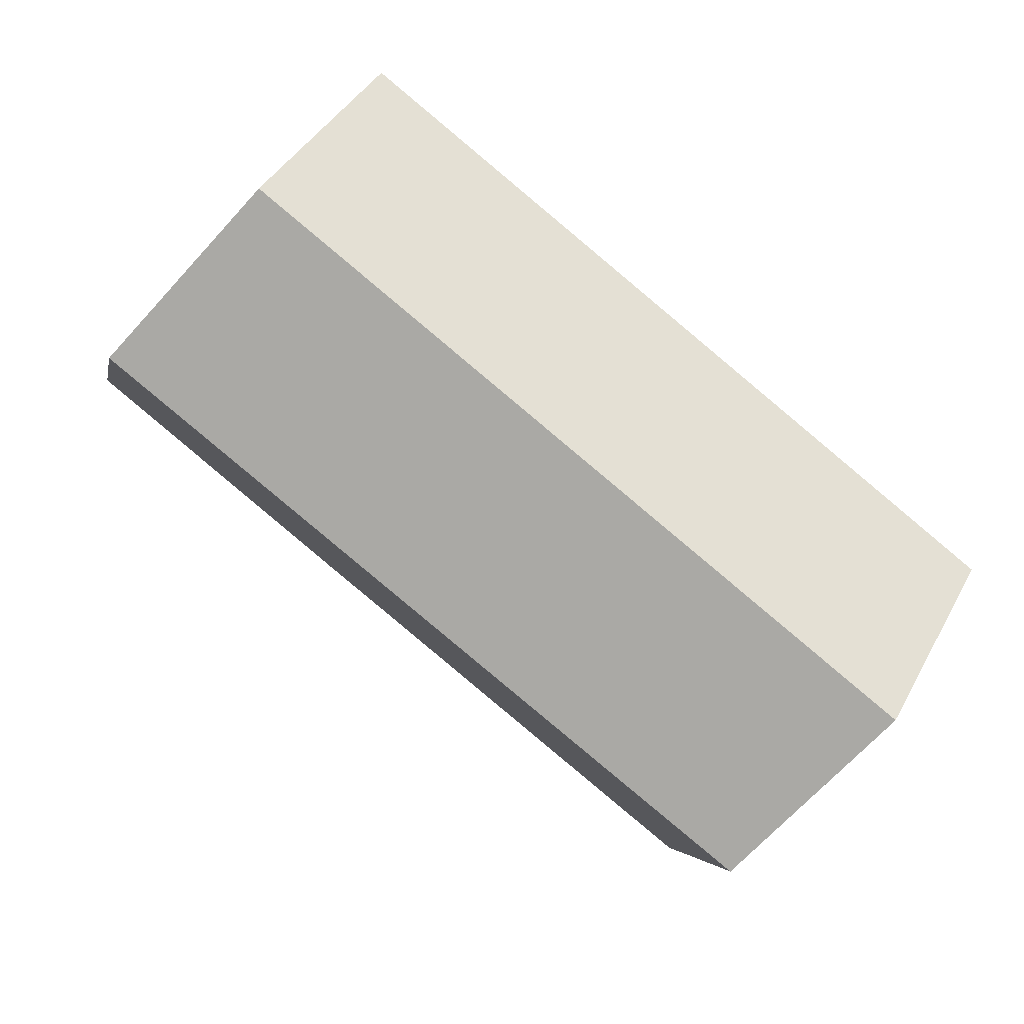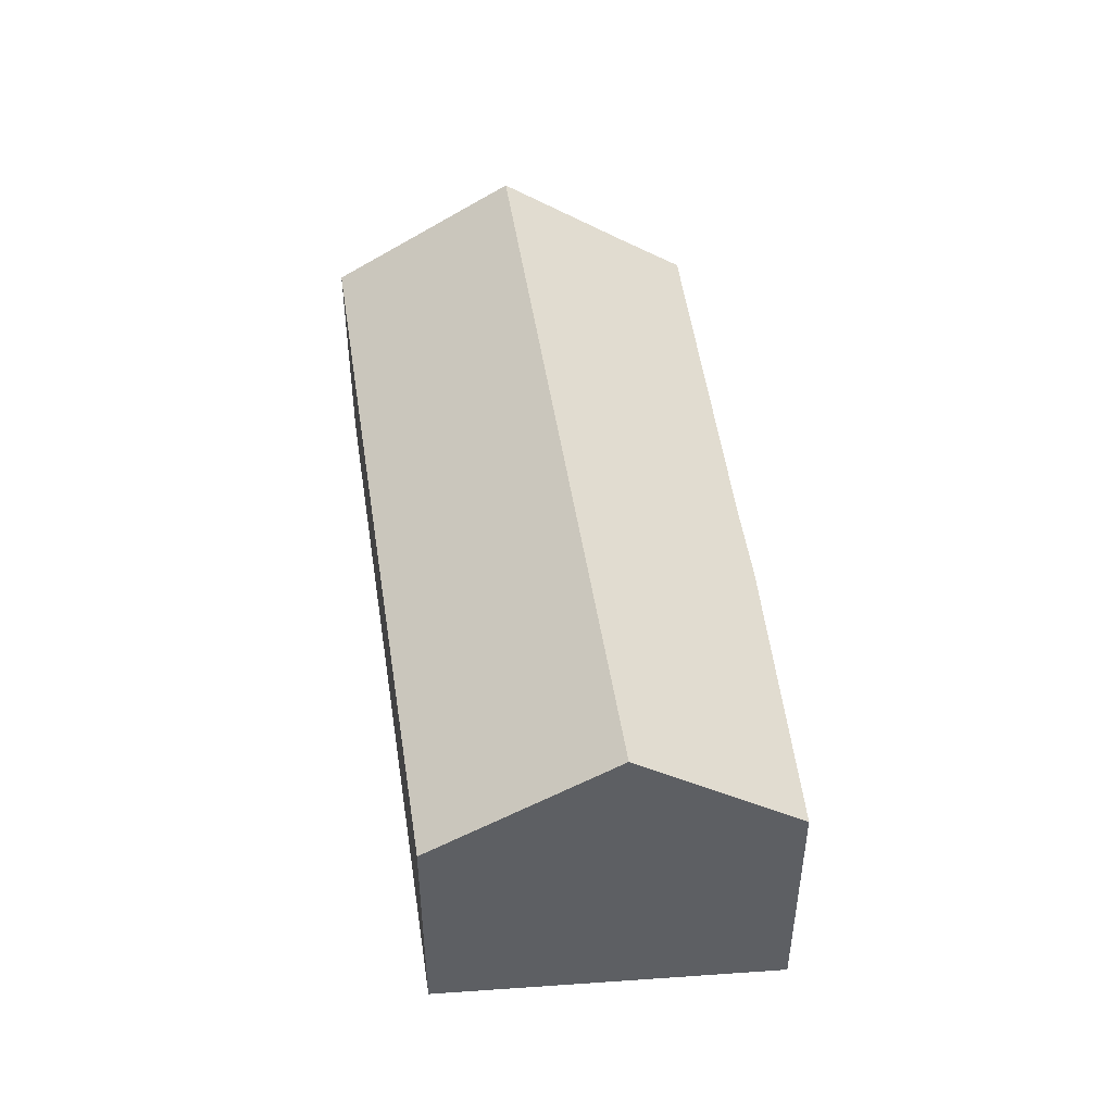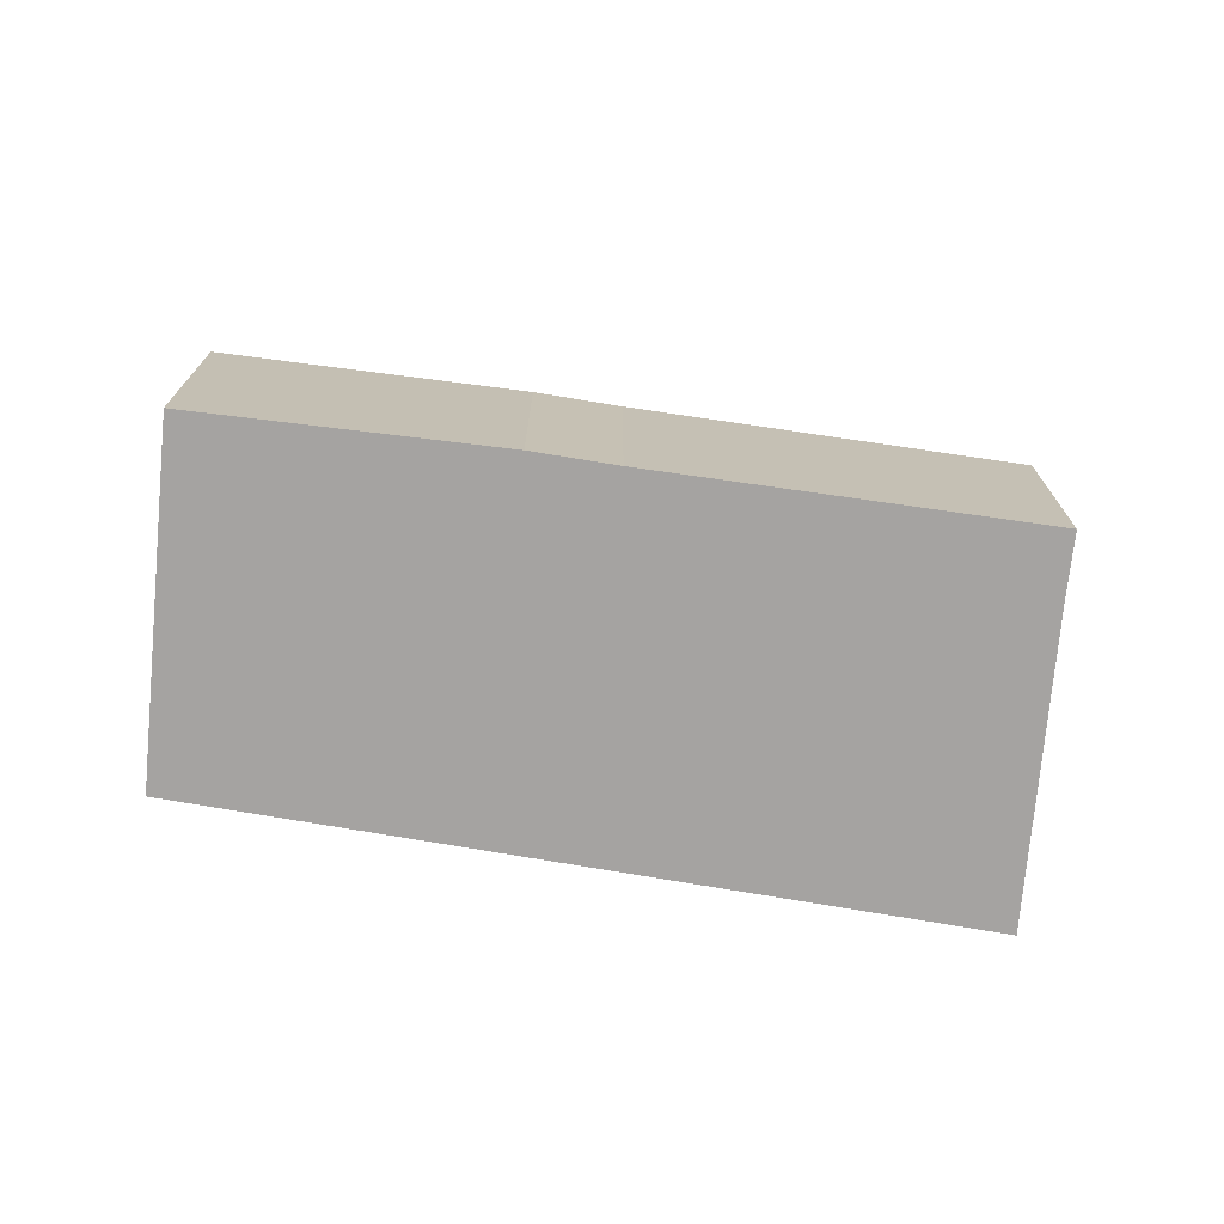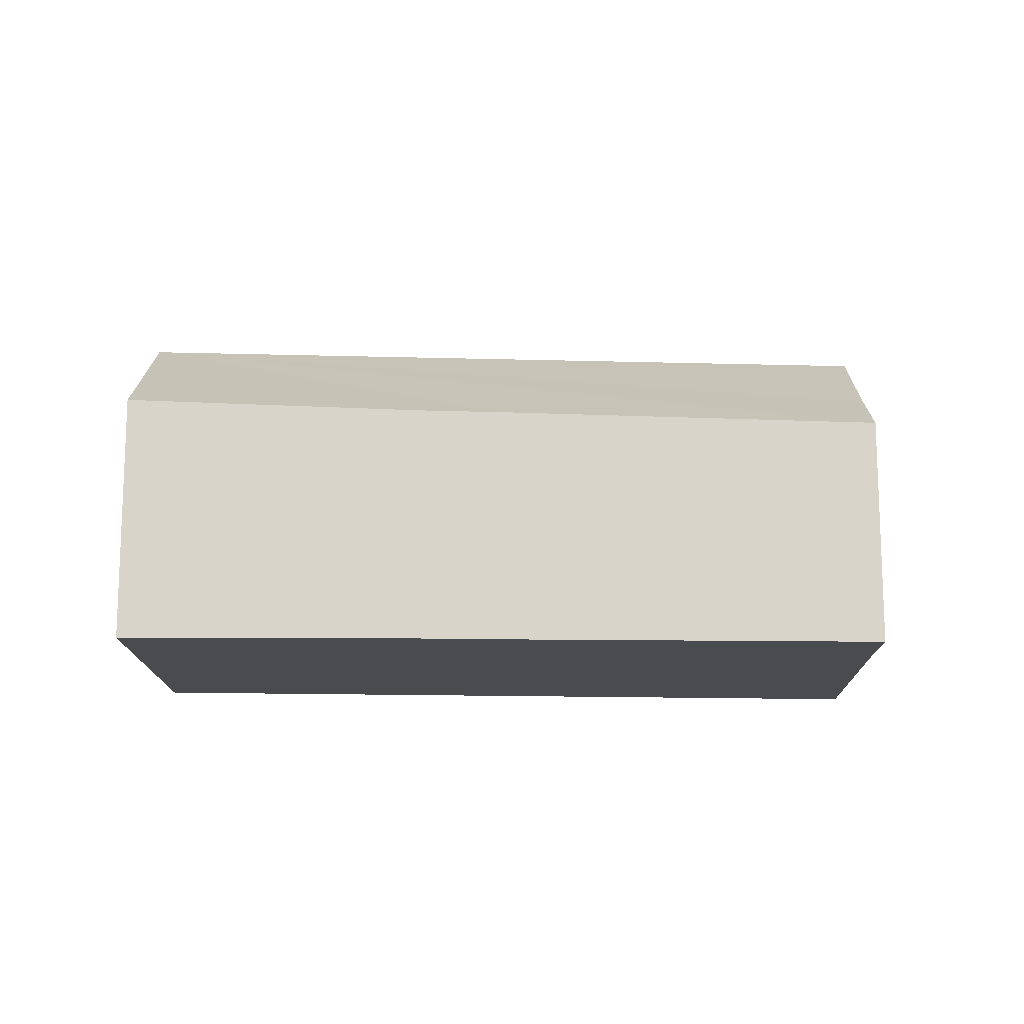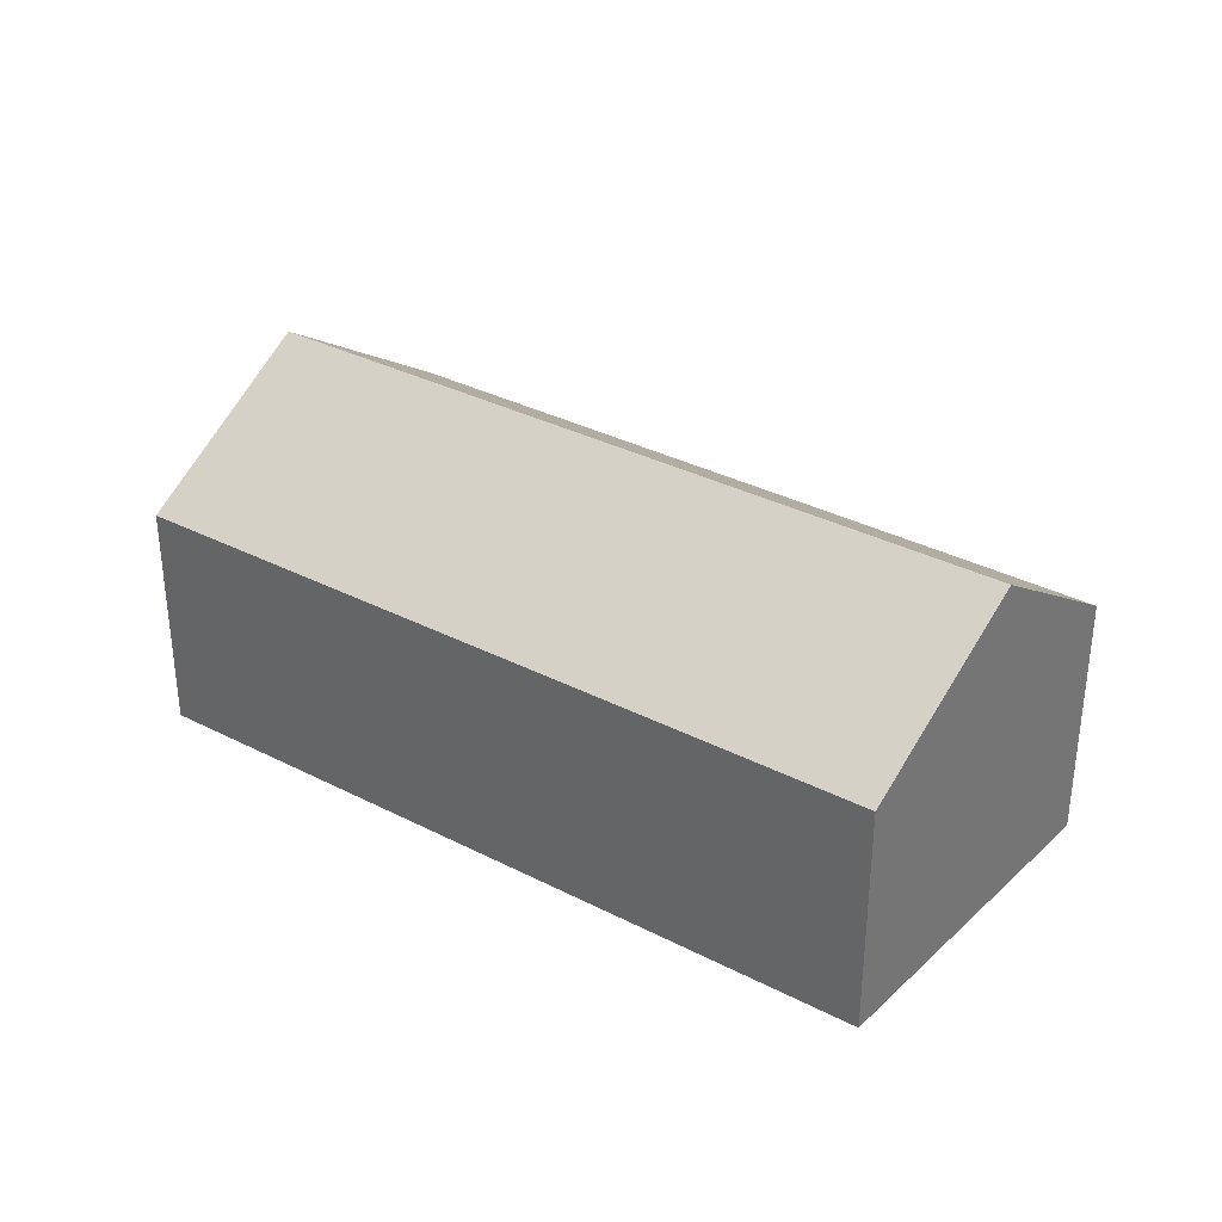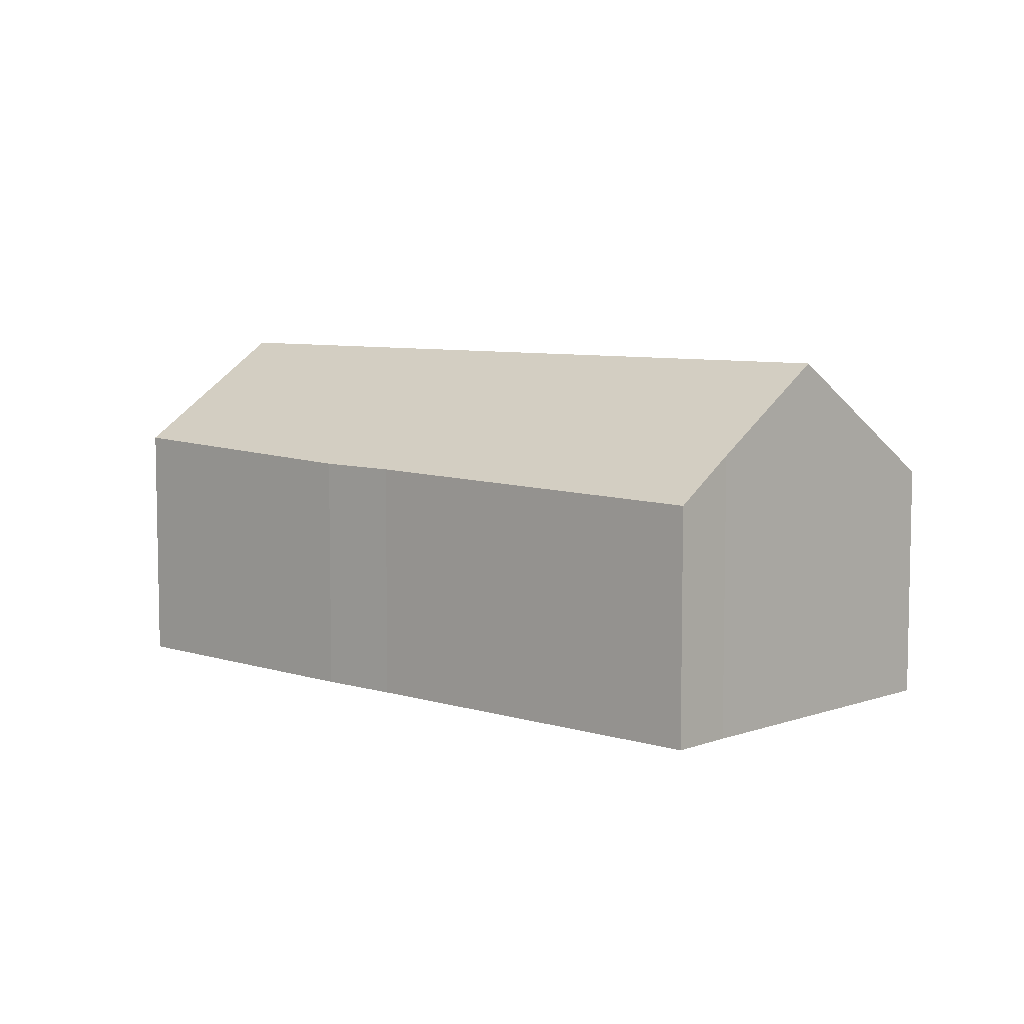
<metadata>
{"format":"obj","ext":"obj","renderer":"f3d","projection":"perspective","resolution":1024,"background":"white","views":[{"elev":41.3,"azim":-153.5,"up":"+Z"},{"elev":48.3,"azim":50.5,"up":"+Y"},{"elev":-73.1,"azim":139.3,"up":"+Y"},{"elev":-14.1,"azim":145.4,"up":"+Y"},{"elev":34.1,"azim":3.9,"up":"+Y"},{"elev":7.1,"azim":-171.1,"up":"+Y"}]}
</metadata>
<code>
v  1.646 5.382 -2.274
v  10.13 3.552 6.068
v  11.74 5.382 3.773
v  0 3.552 2.175e-16
v  9.358 3.617 -0.798
v  13.16 3.77 1.751
v  8.267 3.609 -1.465
v  3.319 3.498 -4.626
v  2.767 4.135 -3.822
v  2.767 2.34e-16 -3.822
v  3.319 2.833e-16 -4.626
v  0 0 0
v  1.646 1.392e-16 -2.274
v  10.13 -3.716e-16 6.068
v  11.74 -2.31e-16 3.773
v  13.16 -1.072e-16 1.751
v  8.267 8.971e-17 -1.465
v  9.358 4.886e-17 -0.798
g defaultobject
f 1 2 3
f 2 1 4
f 5 3 6
f 3 5 7
f 3 7 8
f 3 8 9
f 3 9 1
f 8 10 9
f 10 8 11
f 9 4 1
f 4 9 10
f 4 10 12
f 12 10 13
f 12 2 4
f 2 12 14
f 14 3 2
f 3 14 6
f 6 14 15
f 6 15 16
f 17 8 7
f 8 17 11
f 16 5 6
f 5 16 18
f 18 7 5
f 7 18 17
f 15 18 16
f 18 15 14
f 18 14 12
f 18 12 17
f 17 12 10
f 17 10 11
f 10 12 13

</code>
